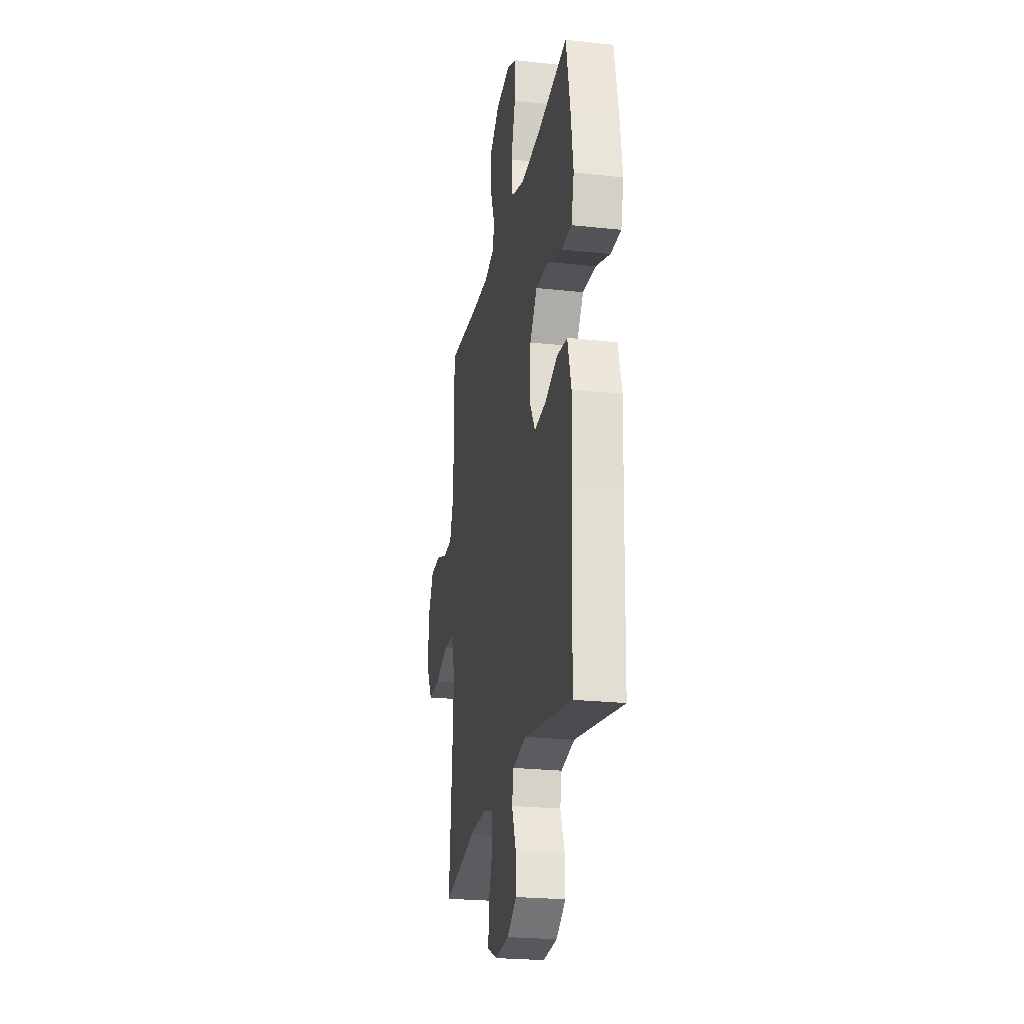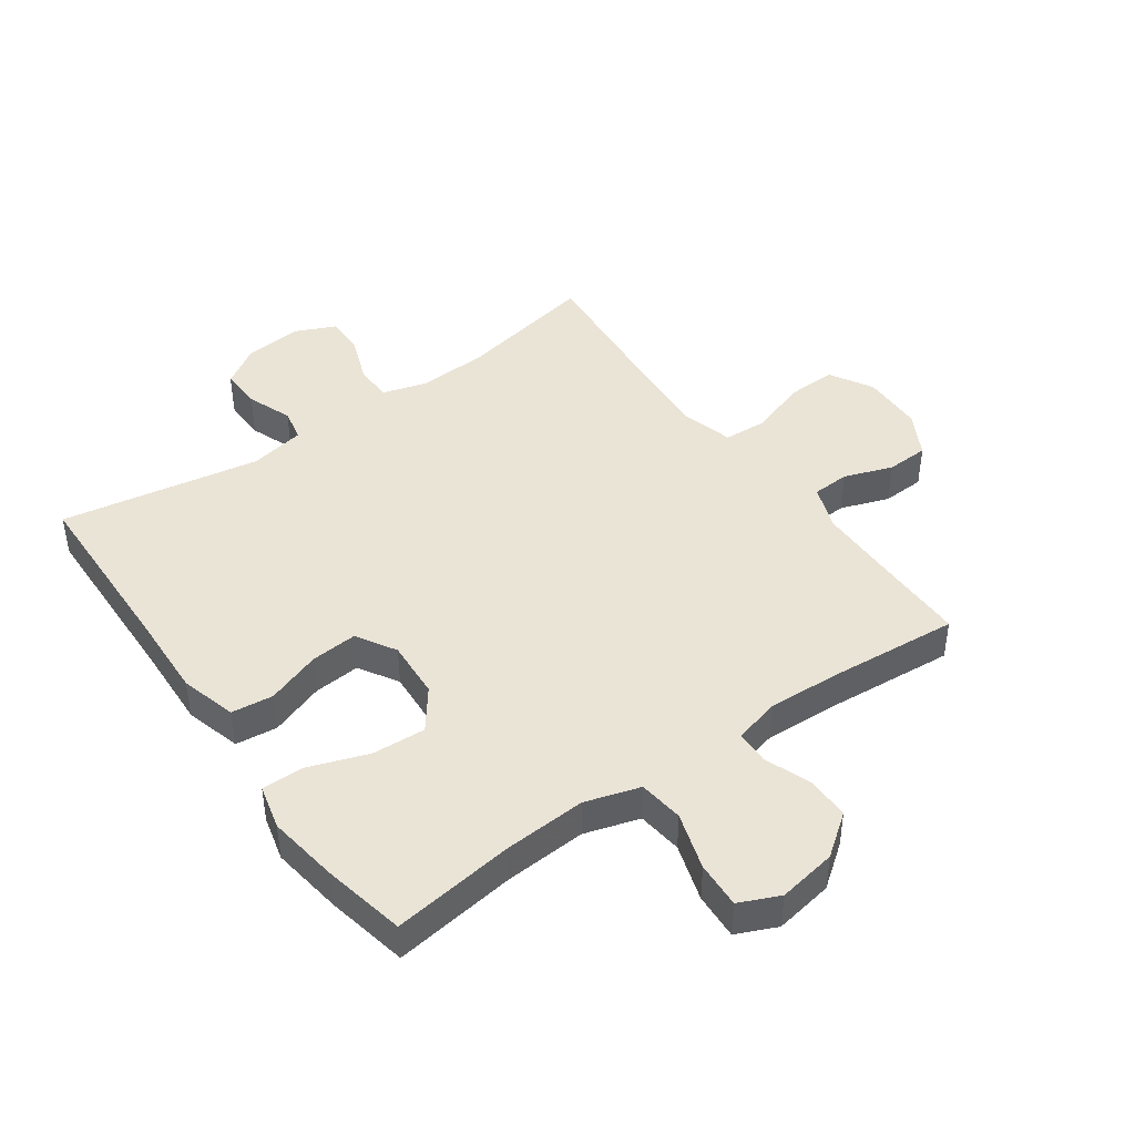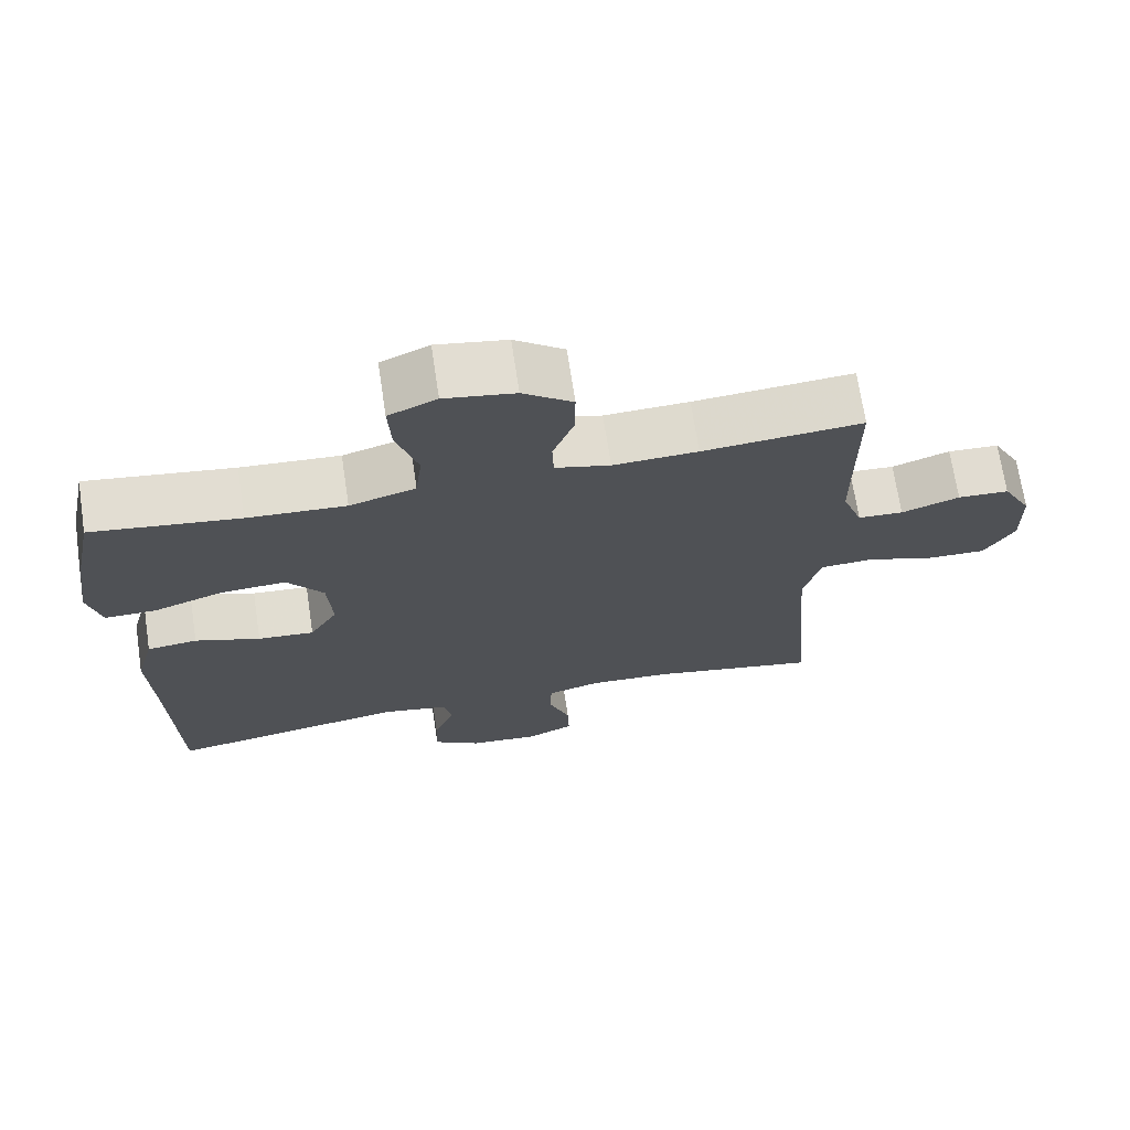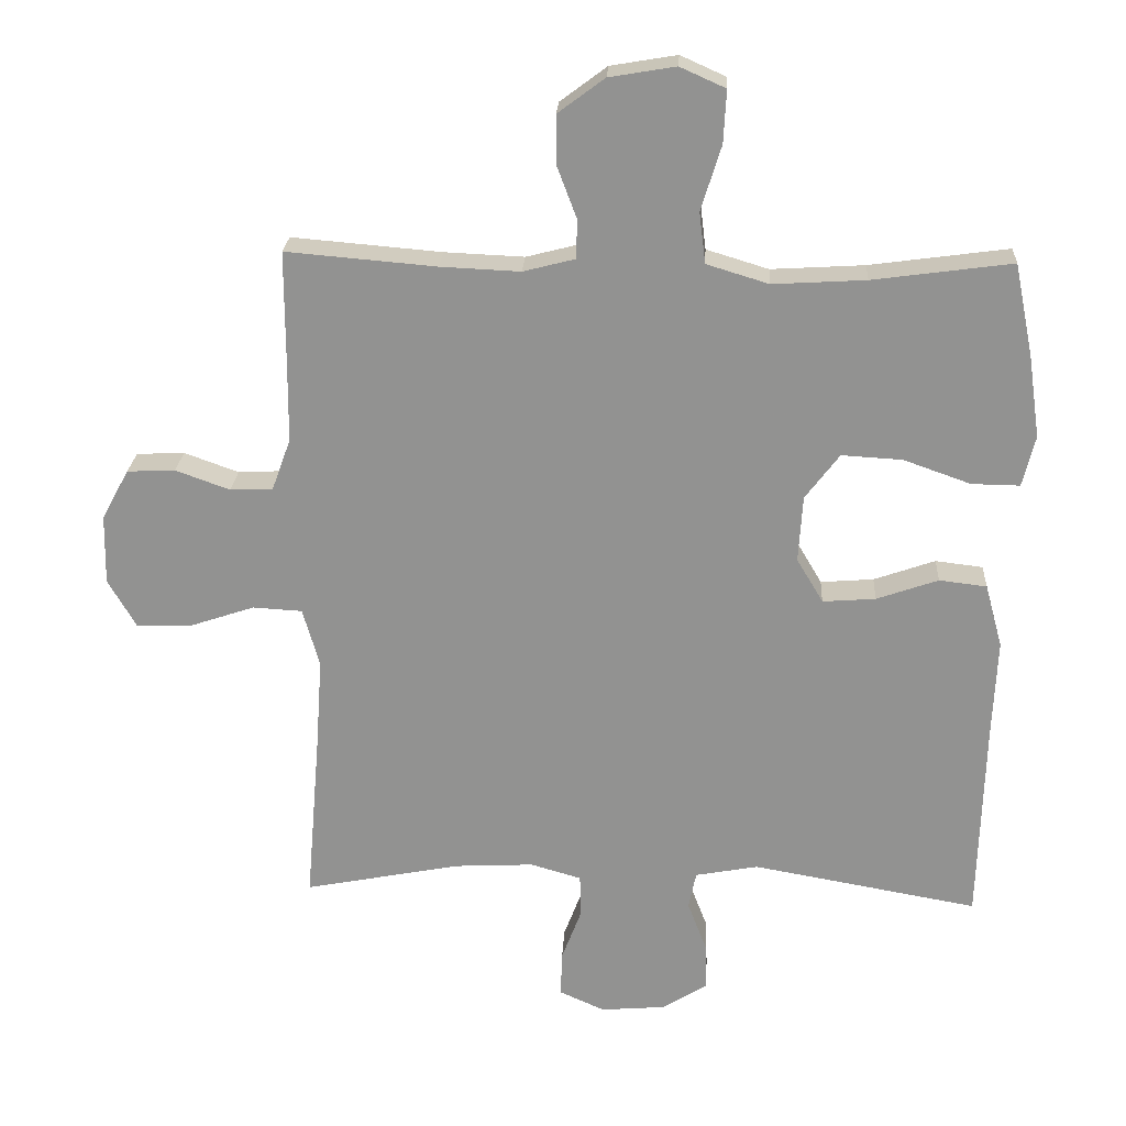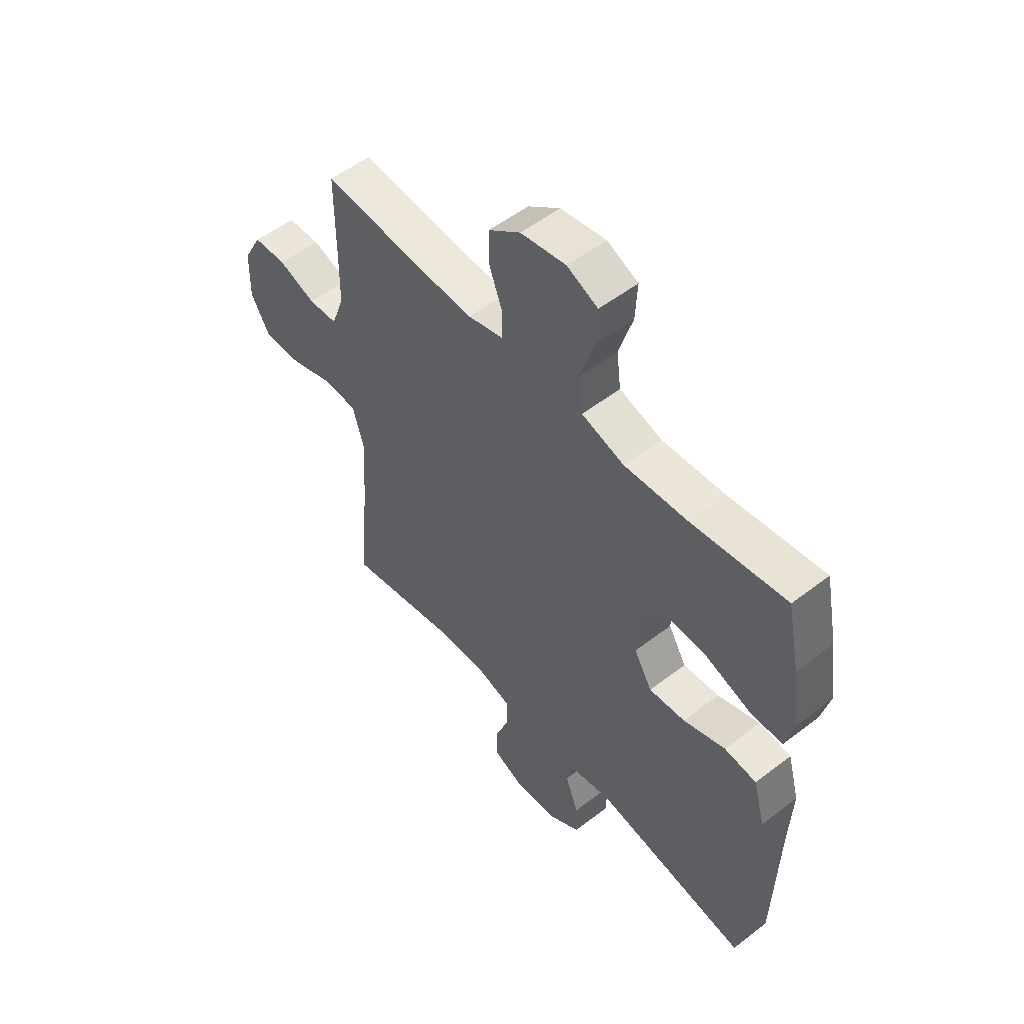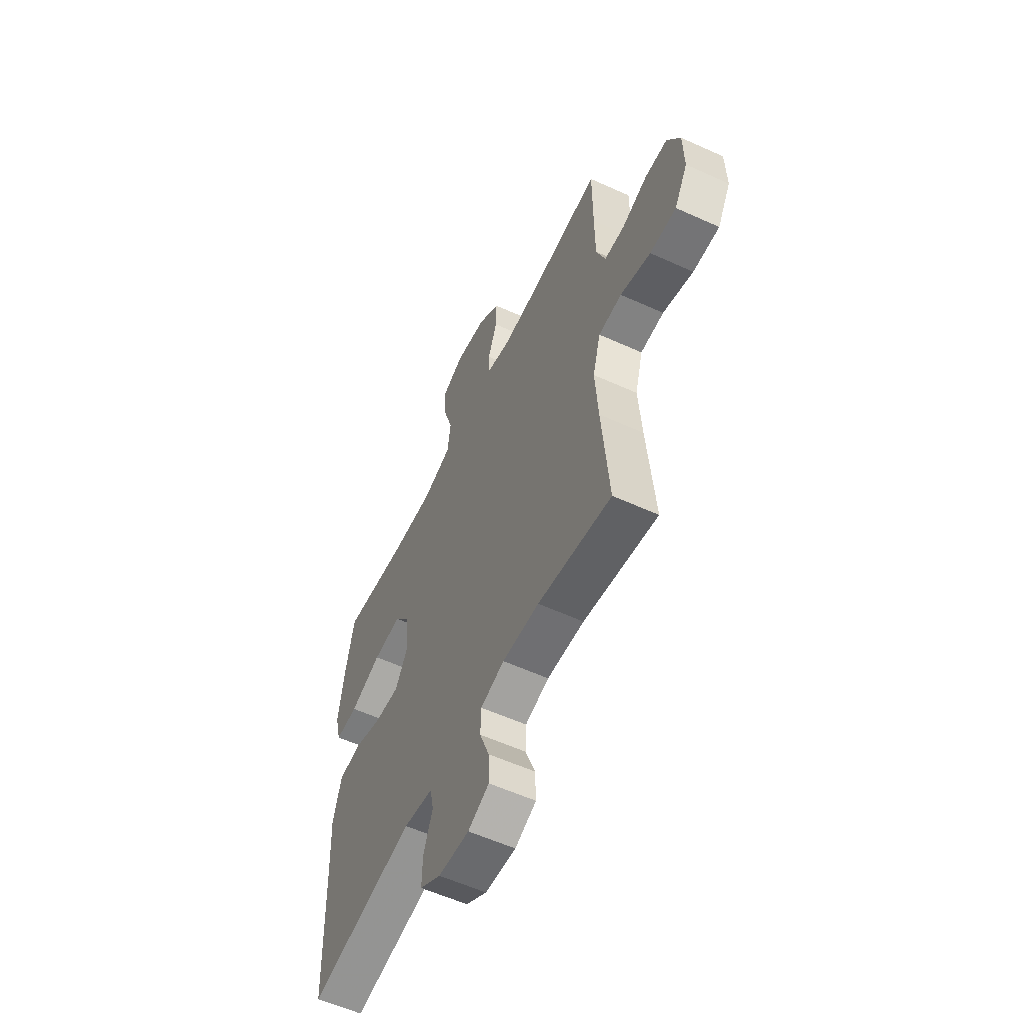
<metadata>
{"format":"obj","ext":"obj","renderer":"f3d","projection":"perspective","resolution":1024,"background":"white","views":[{"elev":-23.8,"azim":-100.4,"up":"+Z"},{"elev":43.9,"azim":-35.4,"up":"+Y"},{"elev":70.1,"azim":-8.6,"up":"+Z"},{"elev":23.2,"azim":-176.8,"up":"+Z"},{"elev":53.4,"azim":-129.5,"up":"+Z"},{"elev":-57.6,"azim":64.7,"up":"+Z"}]}
</metadata>
<code>
v -0.5 0.07 -0.5
v -0.508 0.07 -0.206
v -0.514 0.07 -0.068
v -0.489 0.07 0.023
v -0.421 0.07 0.031
v -0.333 0.07 0
v -0.257 0.07 -0.006
v -0.219 0.07 0.058
v -0.225 0.07 0.153
v -0.274 0.07 0.218
v -0.361 0.07 0.213
v -0.457 0.07 0.179
v -0.526 0.07 0.178
v -0.544 0.07 0.251
v -0.527 0.07 0.368
v -0.5 0.07 0.5
v -0.301 0.07 0.473
v -0.168 0.07 0.465
v -0.079 0.07 0.492
v -0.07 0.07 0.565
v -0.099 0.07 0.658
v -0.103 0.07 0.733
v -0.038 0.07 0.762
v 0.057 0.07 0.746
v 0.124 0.07 0.696
v 0.123 0.07 0.625
v 0.095 0.07 0.551
v 0.097 0.07 0.496
v 0.171 0.07 0.477
v 0.285 0.07 0.482
v 0.5 0.07 0.5
v 0.5 0.07 0.339
v 0.501 0.07 0.224
v 0.528 0.07 0.15
v 0.589 0.07 0.147
v 0.667 0.07 0.175
v 0.736 0.07 0.172
v 0.775 0.07 0.1
v 0.777 0.07 0
v 0.737 0.07 -0.069
v 0.657 0.07 -0.067
v 0.565 0.07 -0.036
v 0.494 0.07 -0.04
v 0.47 0.07 -0.124
v 0.479 0.07 -0.253
v 0.5 0.07 -0.5
v 0.275 0.07 -0.456
v 0.162 0.07 -0.45
v 0.089 0.07 -0.471
v 0.087 0.07 -0.531
v 0.116 0.07 -0.608
v 0.118 0.07 -0.673
v 0.053 0.07 -0.702
v -0.041 0.07 -0.694
v -0.105 0.07 -0.653
v -0.103 0.07 -0.586
v -0.075 0.07 -0.513
v -0.086 0.07 -0.46
v -0.176 0.07 -0.443
v -0.5 0 -0.5
v -0.508 0 -0.206
v -0.514 0 -0.068
v -0.489 0 0.023
v -0.421 0 0.031
v -0.333 0 0
v -0.257 0 -0.006
v -0.219 0 0.058
v -0.225 0 0.153
v -0.274 0 0.218
v -0.361 0 0.213
v -0.457 0 0.179
v -0.526 0 0.178
v -0.544 0 0.251
v -0.527 0 0.368
v -0.5 0 0.5
v -0.301 0 0.473
v -0.168 0 0.465
v -0.079 0 0.492
v -0.07 0 0.565
v -0.099 0 0.658
v -0.103 0 0.733
v -0.038 0 0.762
v 0.057 0 0.746
v 0.124 0 0.696
v 0.123 0 0.625
v 0.095 0 0.551
v 0.097 0 0.496
v 0.171 0 0.477
v 0.285 0 0.482
v 0.5 0 0.5
v 0.5 0 0.339
v 0.501 0 0.224
v 0.528 0 0.15
v 0.589 0 0.147
v 0.667 0 0.175
v 0.736 0 0.172
v 0.775 0 0.1
v 0.777 0 0
v 0.737 0 -0.069
v 0.657 0 -0.067
v 0.565 0 -0.036
v 0.494 0 -0.04
v 0.47 0 -0.124
v 0.479 0 -0.253
v 0.5 0 -0.5
v 0.275 0 -0.456
v 0.162 0 -0.45
v 0.089 0 -0.471
v 0.087 0 -0.531
v 0.116 0 -0.608
v 0.118 0 -0.673
v 0.053 0 -0.702
v -0.041 0 -0.694
v -0.105 0 -0.653
v -0.103 0 -0.586
v -0.075 0 -0.513
v -0.086 0 -0.46
v -0.176 0 -0.443
f 54 55 56 57
f 52 53 54 57
f 50 51 52 57
f 49 50 57 58
f 48 49 58 59
f 45 46 47
f 44 45 47 48
f 43 44 48 59
f 39 40 41 42
f 39 42 43
f 38 39 43
f 35 36 37 38
f 34 35 38 43
f 33 34 43 59
f 30 31 32
f 29 30 32 33
f 28 29 33 59
f 24 25 26 27
f 20 21 22 23
f 19 20 23 24
f 14 15 16 17
f 14 17 18
f 11 12 13 14
f 10 11 14 18
f 9 10 18 19
f 3 4 5 6
f 2 3 6 7
f 1 2 7
f 59 1 7 8
f 24 27 28 59
f 19 24 59
f 8 9 19 59
f 116 115 114 113
f 116 113 112 111
f 116 111 110 109
f 117 116 109 108
f 118 117 108 107
f 106 105 104
f 107 106 104 103
f 118 107 103 102
f 101 100 99 98
f 102 101 98
f 102 98 97
f 97 96 95 94
f 102 97 94 93
f 118 102 93 92
f 91 90 89
f 92 91 89 88
f 118 92 88 87
f 86 85 84 83
f 82 81 80 79
f 83 82 79 78
f 76 75 74 73
f 77 76 73
f 73 72 71 70
f 77 73 70 69
f 78 77 69 68
f 65 64 63 62
f 66 65 62 61
f 66 61 60
f 67 66 60 118
f 118 87 86 83
f 118 83 78
f 118 78 68 67
f 1 60 61 2
f 2 61 62 3
f 3 62 63 4
f 4 63 64 5
f 5 64 65 6
f 6 65 66 7
f 7 66 67 8
f 8 67 68 9
f 9 68 69 10
f 10 69 70 11
f 11 70 71 12
f 12 71 72 13
f 13 72 73 14
f 14 73 74 15
f 15 74 75 16
f 16 75 76 17
f 17 76 77 18
f 18 77 78 19
f 19 78 79 20
f 20 79 80 21
f 21 80 81 22
f 22 81 82 23
f 23 82 83 24
f 24 83 84 25
f 25 84 85 26
f 26 85 86 27
f 27 86 87 28
f 28 87 88 29
f 29 88 89 30
f 30 89 90 31
f 31 90 91 32
f 32 91 92 33
f 33 92 93 34
f 34 93 94 35
f 35 94 95 36
f 36 95 96 37
f 37 96 97 38
f 38 97 98 39
f 39 98 99 40
f 40 99 100 41
f 41 100 101 42
f 42 101 102 43
f 43 102 103 44
f 44 103 104 45
f 45 104 105 46
f 46 105 106 47
f 47 106 107 48
f 48 107 108 49
f 49 108 109 50
f 50 109 110 51
f 51 110 111 52
f 52 111 112 53
f 53 112 113 54
f 54 113 114 55
f 55 114 115 56
f 56 115 116 57
f 57 116 117 58
f 58 117 118 59
f 59 118 60 1

</code>
